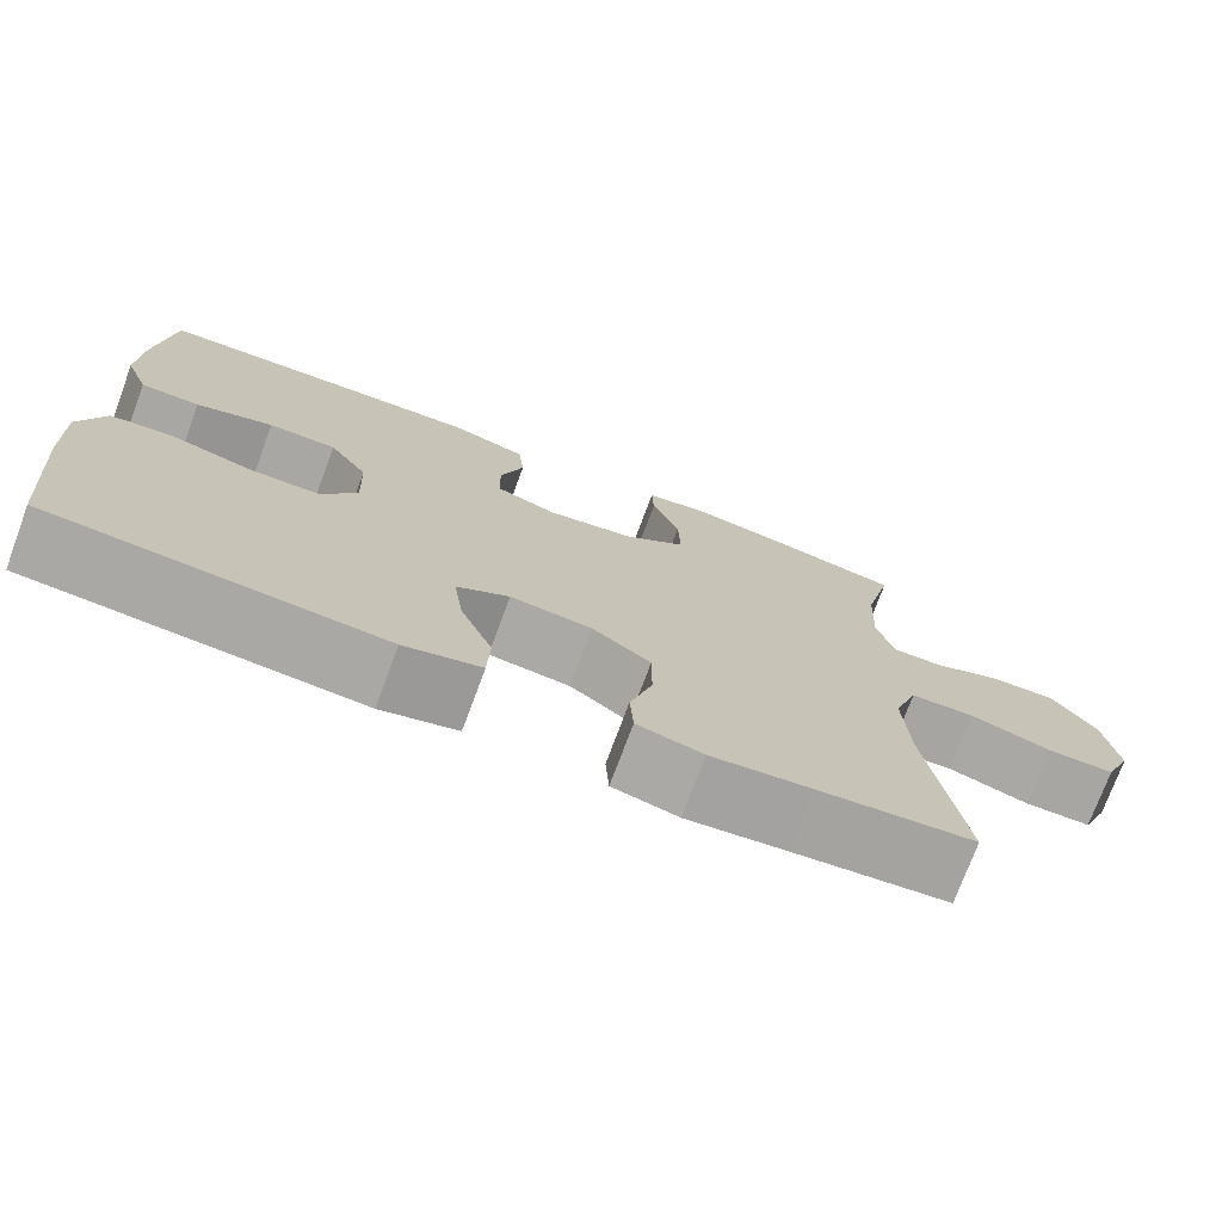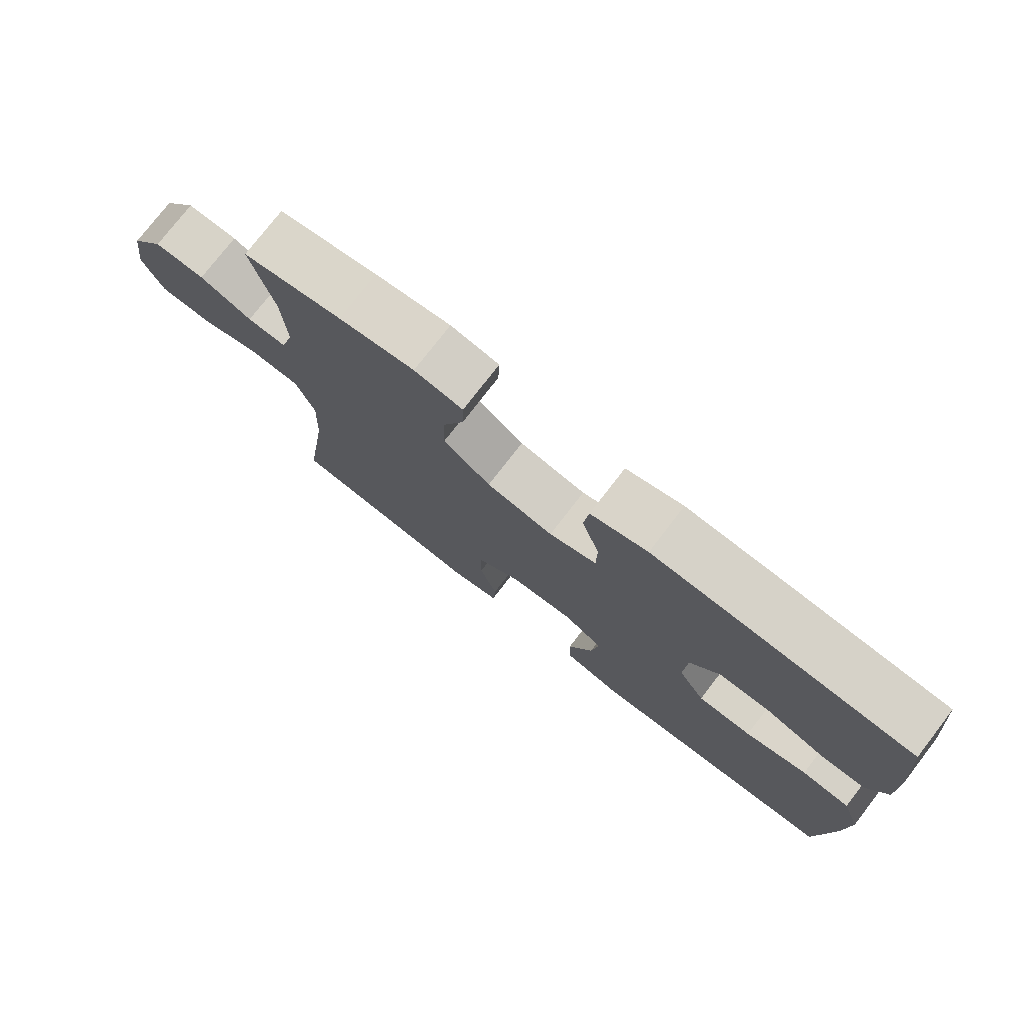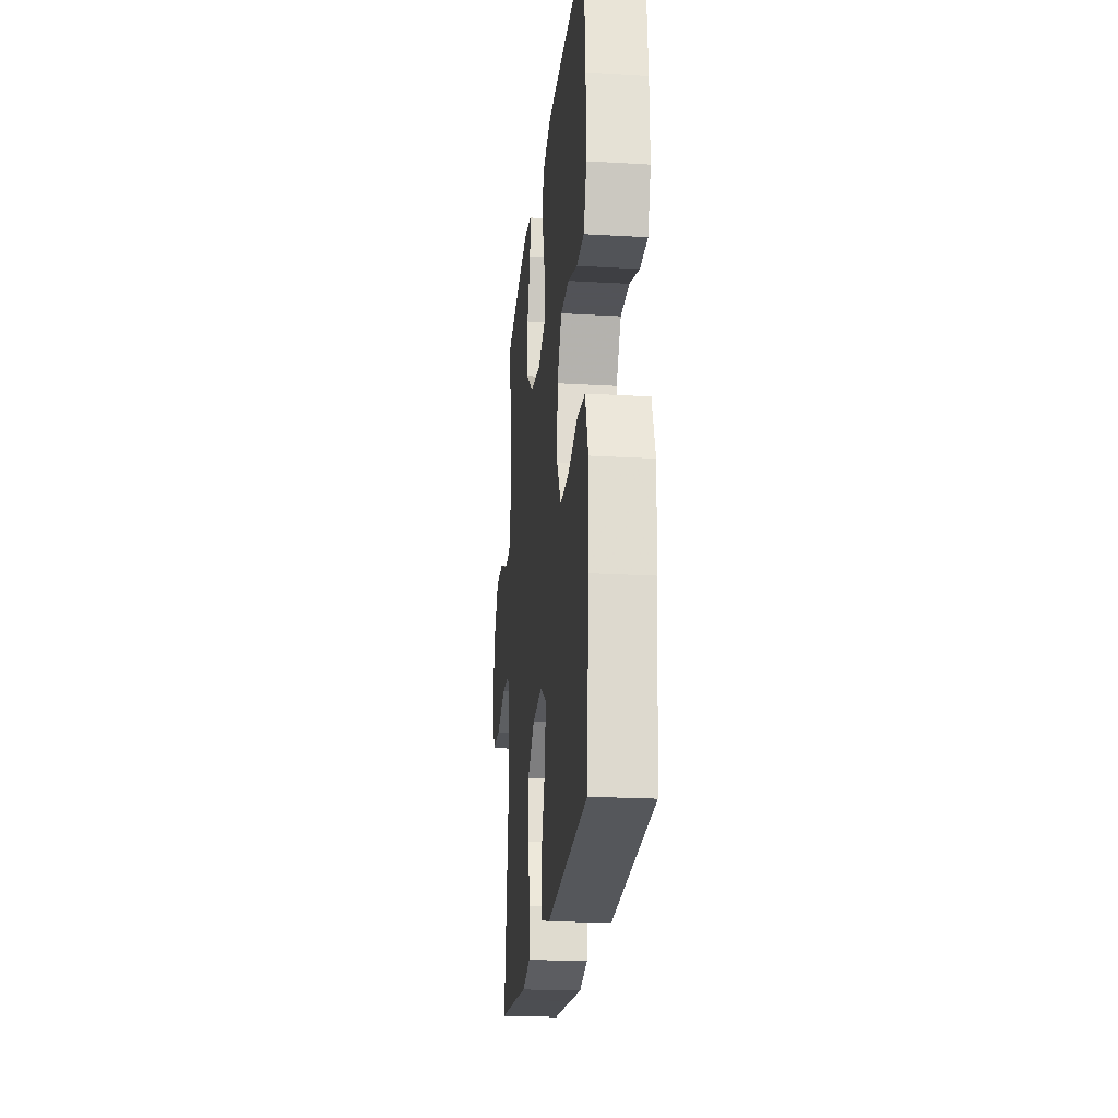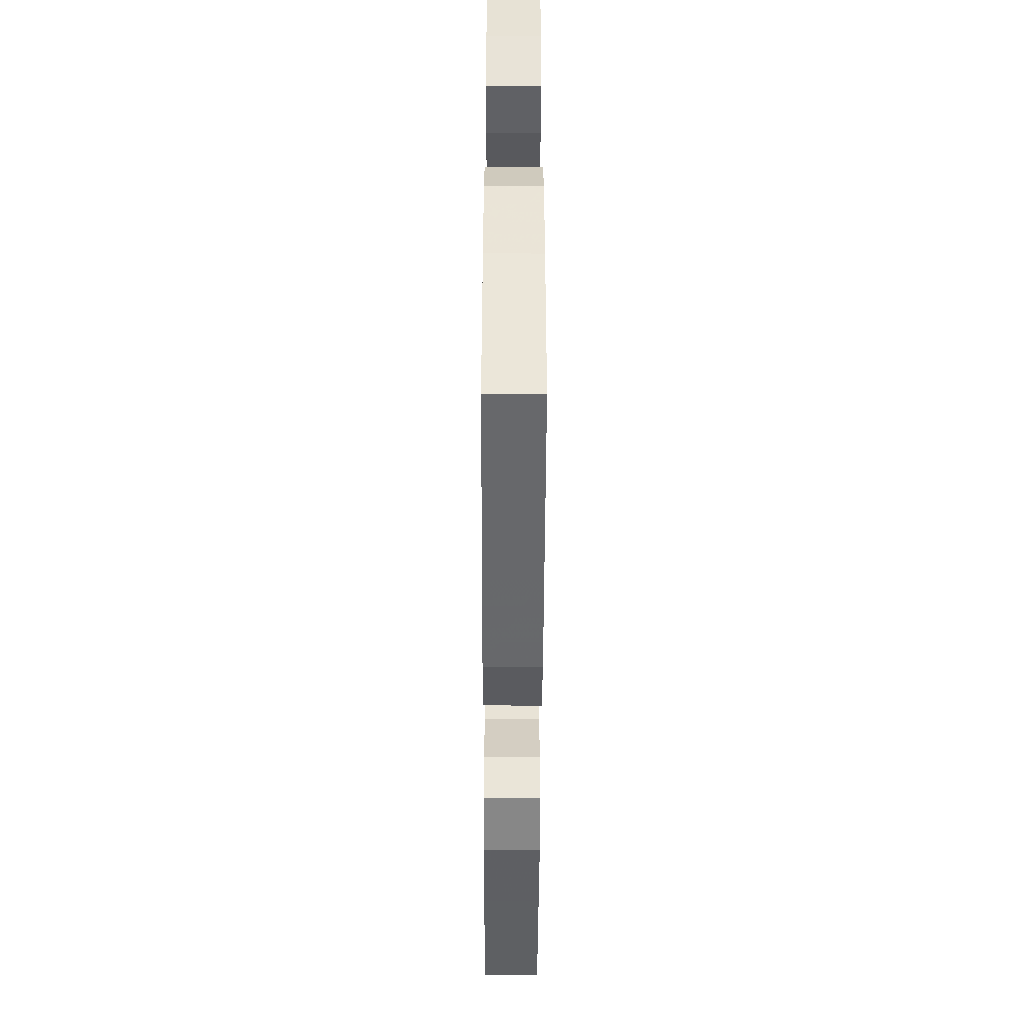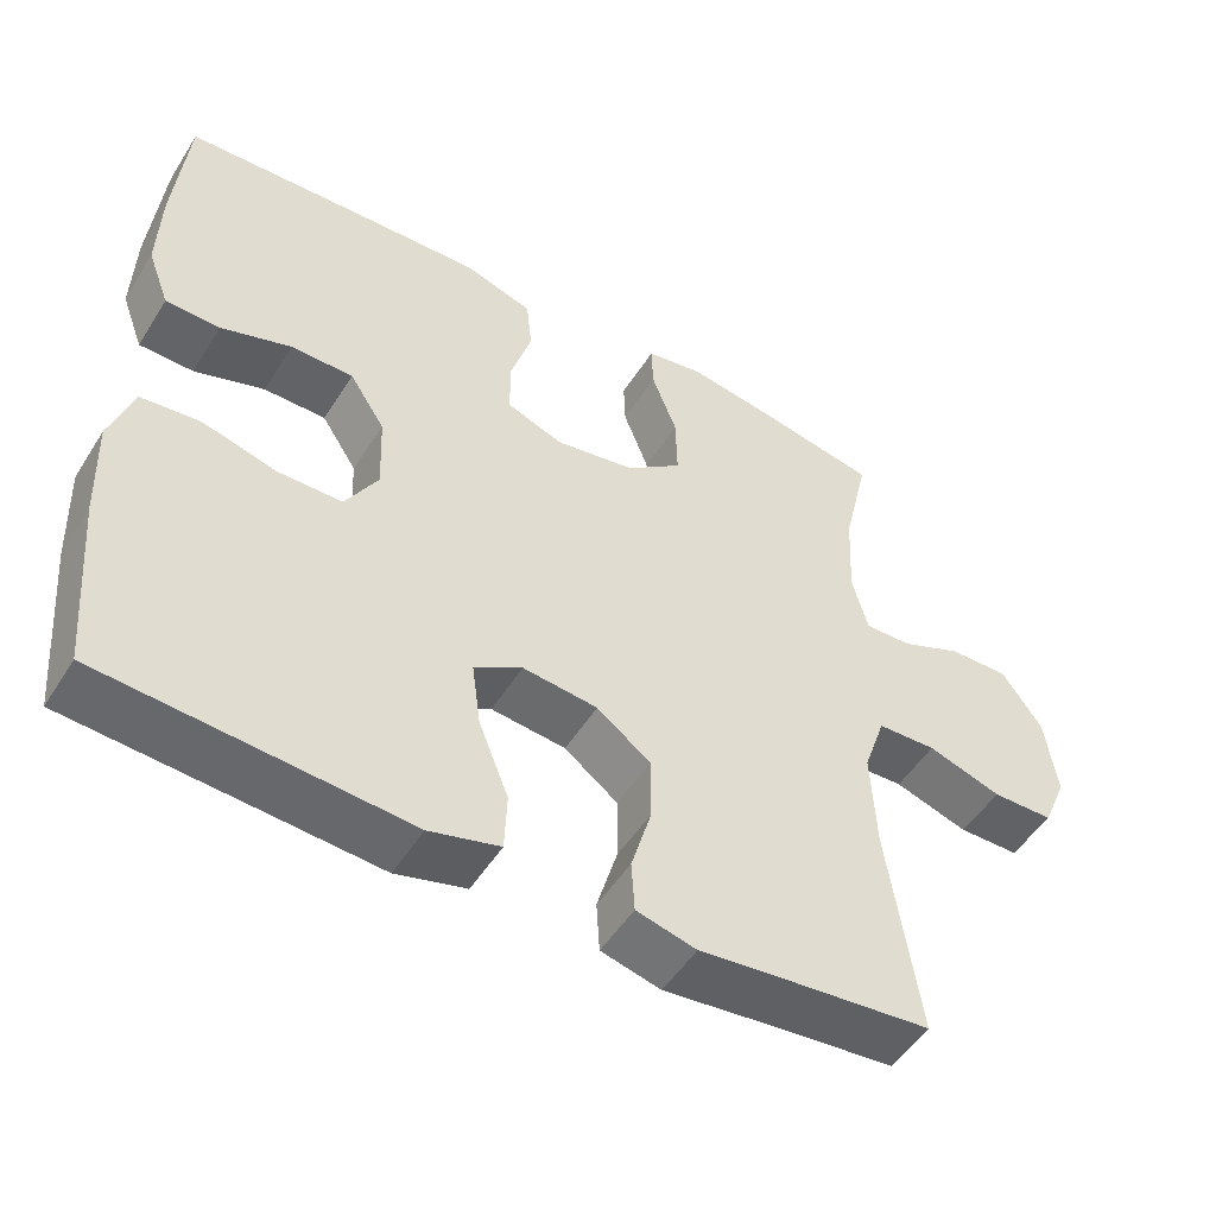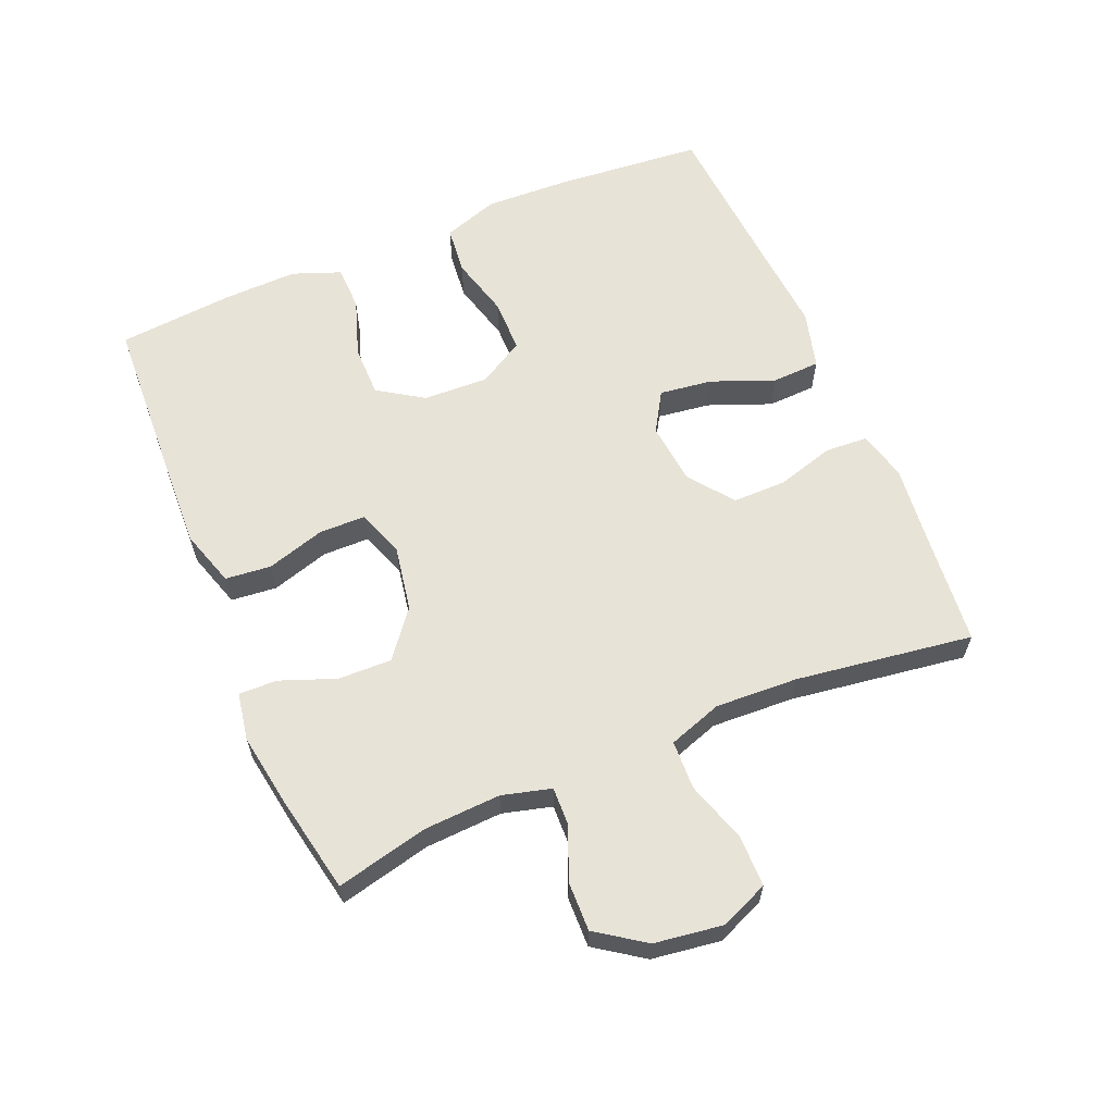
<metadata>
{"format":"obj","ext":"obj","renderer":"f3d","projection":"perspective","resolution":1024,"background":"white","views":[{"elev":-74.5,"azim":-20.4,"up":"+Z"},{"elev":76.8,"azim":-142.3,"up":"+Z"},{"elev":-22.5,"azim":-95.8,"up":"+Z"},{"elev":-48.4,"azim":-90.2,"up":"+Z"},{"elev":-50.8,"azim":-31.3,"up":"+Z"},{"elev":61.5,"azim":67.1,"up":"+Y"}]}
</metadata>
<code>
v -0.5 0.07 -0.5
v -0.52 0.07 -0.272
v -0.525 0.07 -0.144
v -0.496 0.07 -0.059
v -0.422 0.07 -0.051
v -0.328 0.07 -0.076
v -0.246 0.07 -0.075
v -0.205 0.07 -0.005
v -0.209 0.07 0.095
v -0.254 0.07 0.164
v -0.333 0.07 0.164
v -0.422 0.07 0.134
v -0.491 0.07 0.135
v -0.519 0.07 0.209
v -0.516 0.07 0.323
v -0.5 0.07 0.5
v -0.24 0.07 0.513
v -0.111 0.07 0.518
v -0.025 0.07 0.491
v -0.018 0.07 0.421
v -0.045 0.07 0.332
v -0.044 0.07 0.261
v 0.028 0.07 0.235
v 0.129 0.07 0.253
v 0.2 0.07 0.309
v 0.198 0.07 0.391
v 0.166 0.07 0.475
v 0.164 0.07 0.534
v 0.237 0.07 0.547
v 0.351 0.07 0.529
v 0.5 0.07 0.5
v 0.467 0.07 0.36
v 0.461 0.07 0.242
v 0.481 0.07 0.167
v 0.54 0.07 0.169
v 0.619 0.07 0.202
v 0.695 0.07 0.204
v 0.746 0.07 0.131
v 0.761 0.07 0.026
v 0.73 0.07 -0.047
v 0.652 0.07 -0.048
v 0.558 0.07 -0.018
v 0.483 0.07 -0.021
v 0.455 0.07 -0.103
v 0.461 0.07 -0.229
v 0.5 0.07 -0.5
v 0.321 0.07 -0.518
v 0.205 0.07 -0.531
v 0.129 0.07 -0.512
v 0.125 0.07 -0.447
v 0.151 0.07 -0.358
v 0.151 0.07 -0.276
v 0.083 0.07 -0.225
v -0.012 0.07 -0.215
v -0.073 0.07 -0.252
v -0.062 0.07 -0.333
v -0.024 0.07 -0.429
v -0.027 0.07 -0.503
v -0.116 0.07 -0.527
v -0.253 0.07 -0.517
v -0.5 0 -0.5
v -0.52 0 -0.272
v -0.525 0 -0.144
v -0.496 0 -0.059
v -0.422 0 -0.051
v -0.328 0 -0.076
v -0.246 0 -0.075
v -0.205 0 -0.005
v -0.209 0 0.095
v -0.254 0 0.164
v -0.333 0 0.164
v -0.422 0 0.134
v -0.491 0 0.135
v -0.519 0 0.209
v -0.516 0 0.323
v -0.5 0 0.5
v -0.24 0 0.513
v -0.111 0 0.518
v -0.025 0 0.491
v -0.018 0 0.421
v -0.045 0 0.332
v -0.044 0 0.261
v 0.028 0 0.235
v 0.129 0 0.253
v 0.2 0 0.309
v 0.198 0 0.391
v 0.166 0 0.475
v 0.164 0 0.534
v 0.237 0 0.547
v 0.351 0 0.529
v 0.5 0 0.5
v 0.467 0 0.36
v 0.461 0 0.242
v 0.481 0 0.167
v 0.54 0 0.169
v 0.619 0 0.202
v 0.695 0 0.204
v 0.746 0 0.131
v 0.761 0 0.026
v 0.73 0 -0.047
v 0.652 0 -0.048
v 0.558 0 -0.018
v 0.483 0 -0.021
v 0.455 0 -0.103
v 0.461 0 -0.229
v 0.5 0 -0.5
v 0.321 0 -0.518
v 0.205 0 -0.531
v 0.129 0 -0.512
v 0.125 0 -0.447
v 0.151 0 -0.358
v 0.151 0 -0.276
v 0.083 0 -0.225
v -0.012 0 -0.215
v -0.073 0 -0.252
v -0.062 0 -0.333
v -0.024 0 -0.429
v -0.027 0 -0.503
v -0.116 0 -0.527
v -0.253 0 -0.517
f 57 58 59 60
f 56 57 60 1
f 55 56 1 2
f 54 55 2 3
f 53 54 3 4
f 48 49 50 51
f 47 48 51 52
f 45 46 47 52
f 44 45 52 53
f 39 40 41 42
f 39 42 43
f 38 39 43
f 35 36 37 38
f 34 35 38 43
f 33 34 43 44
f 29 30 31 32
f 29 32 33
f 26 27 28 29
f 25 26 29 33
f 24 25 33 44
f 18 19 20 21
f 18 21 22
f 17 18 22
f 16 17 22
f 15 16 22
f 14 15 22 23
f 11 12 13 14
f 10 11 14 23
f 53 4 5 6
f 53 6 7
f 44 53 7 8
f 24 44 8 9
f 9 10 23 24
f 120 119 118 117
f 61 120 117 116
f 62 61 116 115
f 63 62 115 114
f 64 63 114 113
f 111 110 109 108
f 112 111 108 107
f 112 107 106 105
f 113 112 105 104
f 102 101 100 99
f 103 102 99
f 103 99 98
f 98 97 96 95
f 103 98 95 94
f 104 103 94 93
f 92 91 90 89
f 93 92 89
f 89 88 87 86
f 93 89 86 85
f 104 93 85 84
f 81 80 79 78
f 82 81 78
f 82 78 77
f 82 77 76
f 82 76 75
f 83 82 75 74
f 74 73 72 71
f 83 74 71 70
f 66 65 64 113
f 67 66 113
f 68 67 113 104
f 69 68 104 84
f 84 83 70 69
f 1 61 62 2
f 2 62 63 3
f 3 63 64 4
f 4 64 65 5
f 5 65 66 6
f 6 66 67 7
f 7 67 68 8
f 8 68 69 9
f 9 69 70 10
f 10 70 71 11
f 11 71 72 12
f 12 72 73 13
f 13 73 74 14
f 14 74 75 15
f 15 75 76 16
f 16 76 77 17
f 17 77 78 18
f 18 78 79 19
f 19 79 80 20
f 20 80 81 21
f 21 81 82 22
f 22 82 83 23
f 23 83 84 24
f 24 84 85 25
f 25 85 86 26
f 26 86 87 27
f 27 87 88 28
f 28 88 89 29
f 29 89 90 30
f 30 90 91 31
f 31 91 92 32
f 32 92 93 33
f 33 93 94 34
f 34 94 95 35
f 35 95 96 36
f 36 96 97 37
f 37 97 98 38
f 38 98 99 39
f 39 99 100 40
f 40 100 101 41
f 41 101 102 42
f 42 102 103 43
f 43 103 104 44
f 44 104 105 45
f 45 105 106 46
f 46 106 107 47
f 47 107 108 48
f 48 108 109 49
f 49 109 110 50
f 50 110 111 51
f 51 111 112 52
f 52 112 113 53
f 53 113 114 54
f 54 114 115 55
f 55 115 116 56
f 56 116 117 57
f 57 117 118 58
f 58 118 119 59
f 59 119 120 60
f 60 120 61 1

</code>
